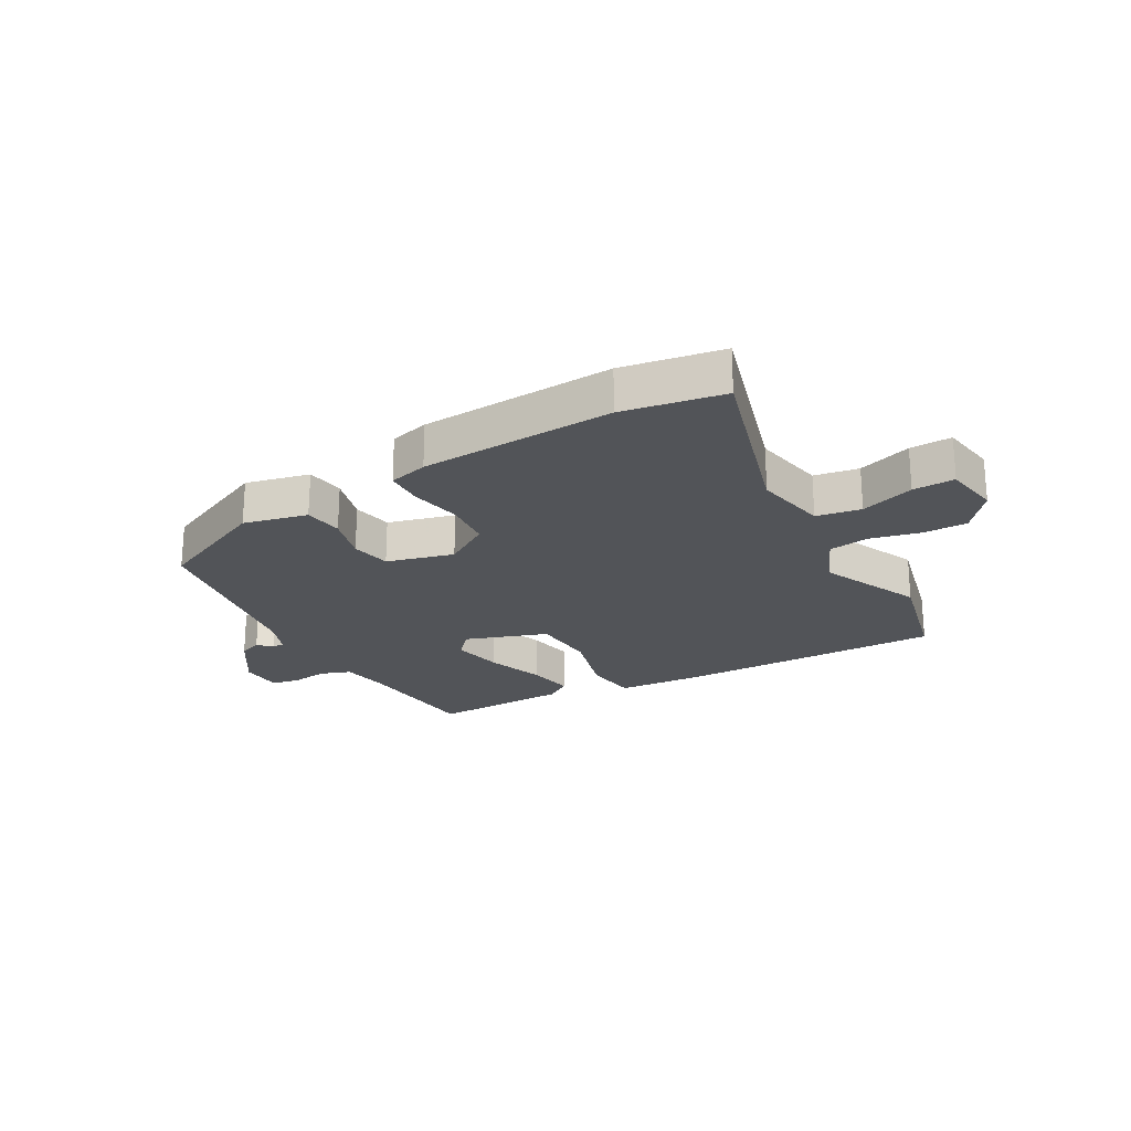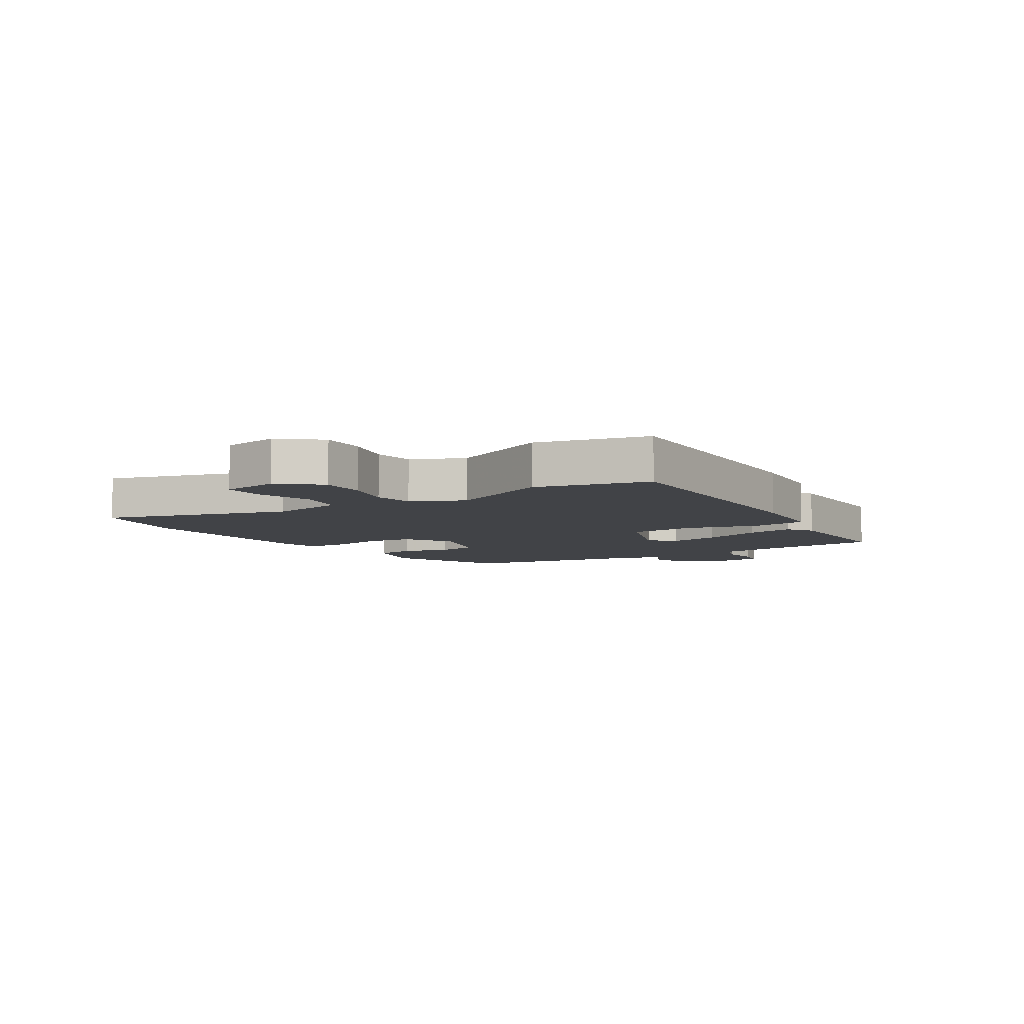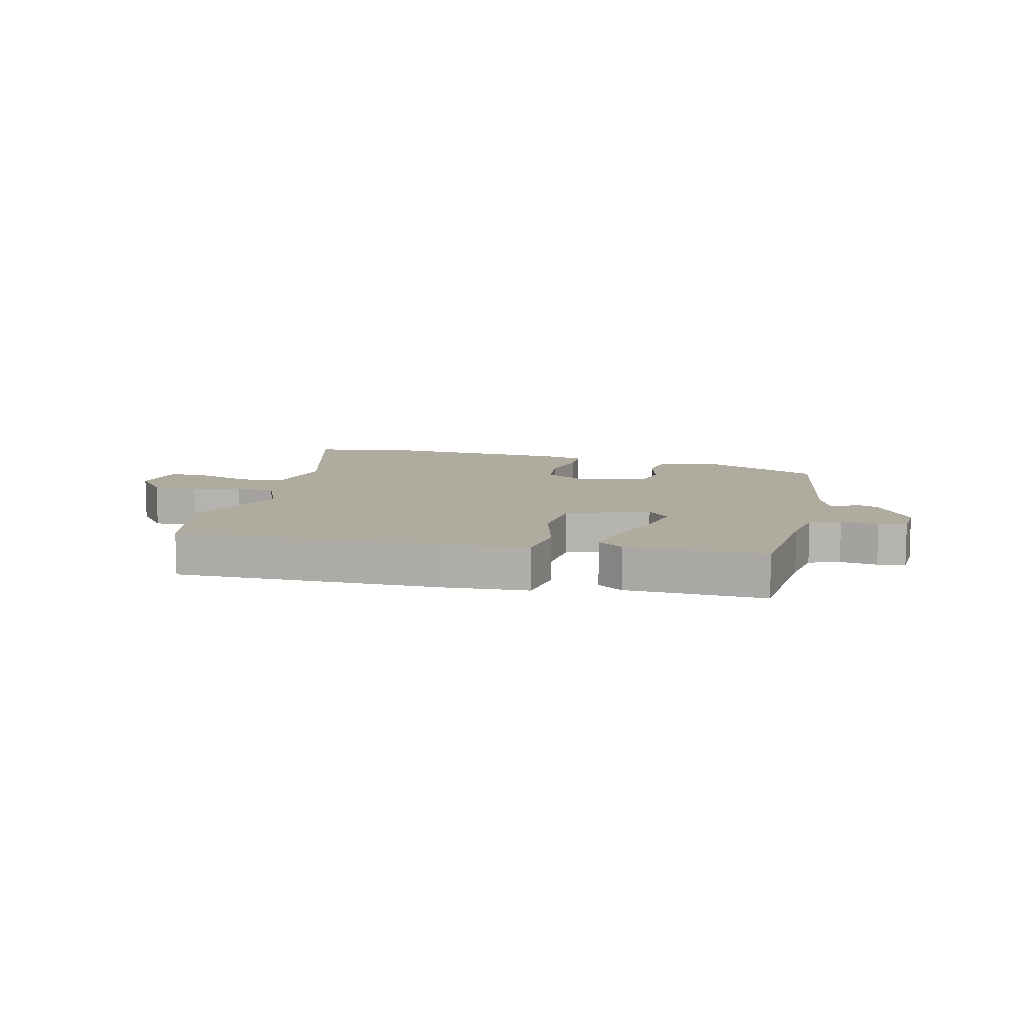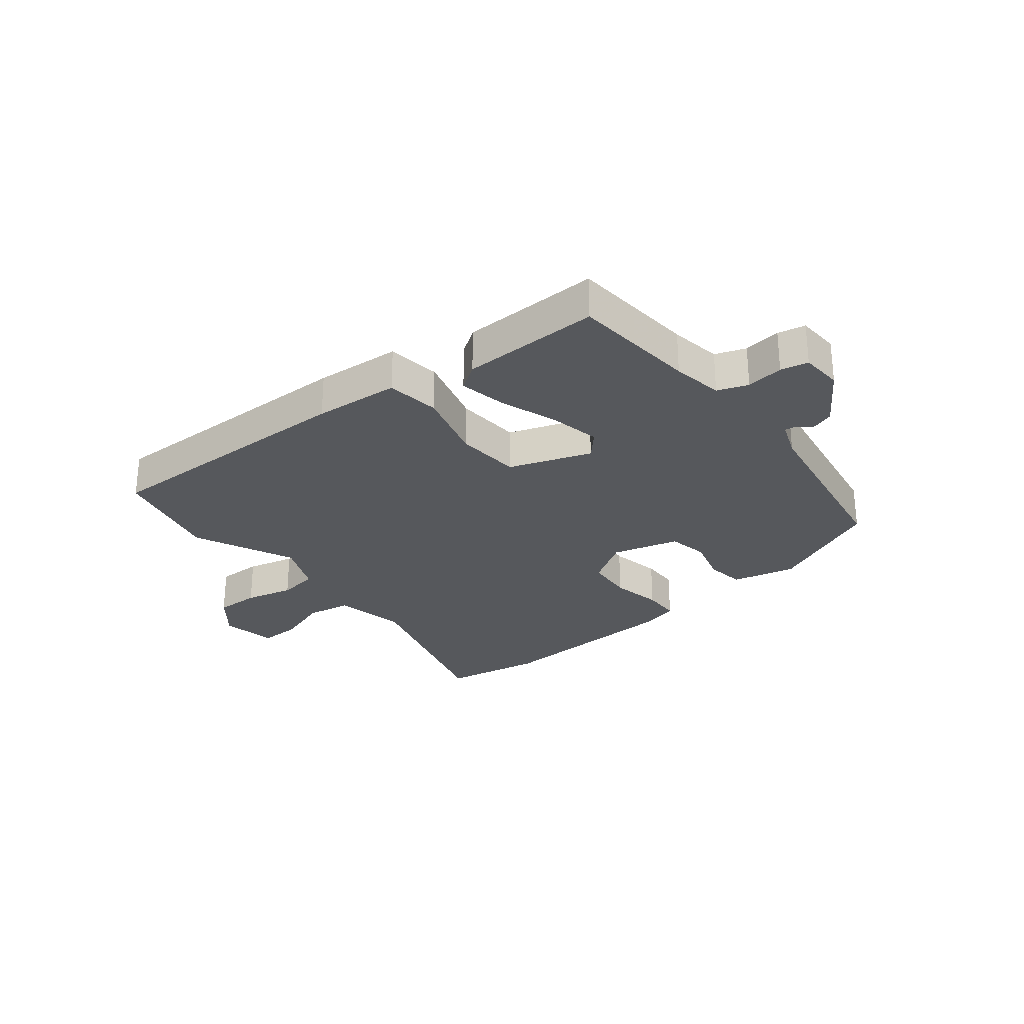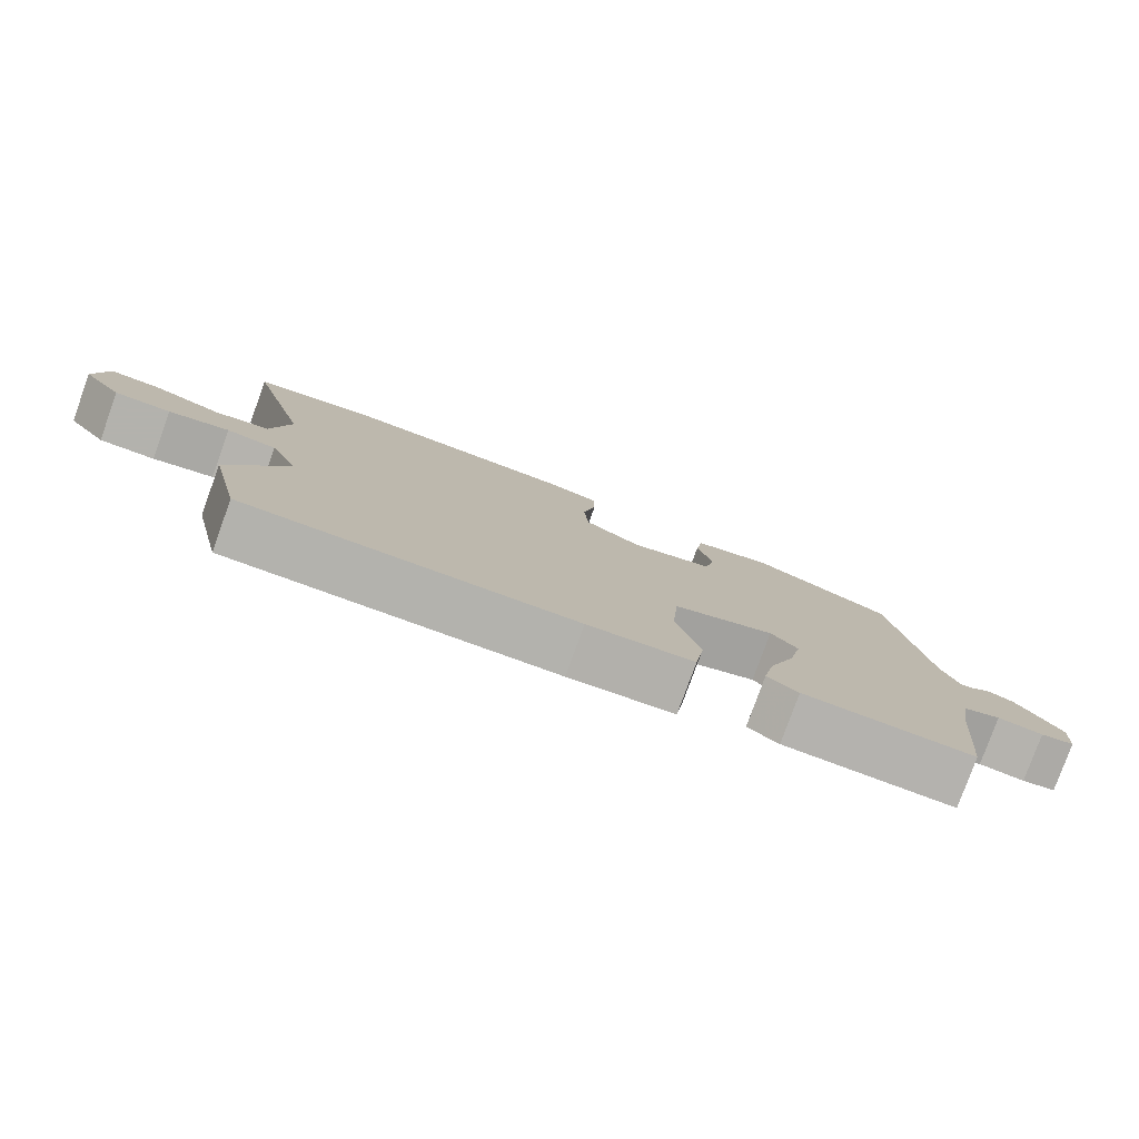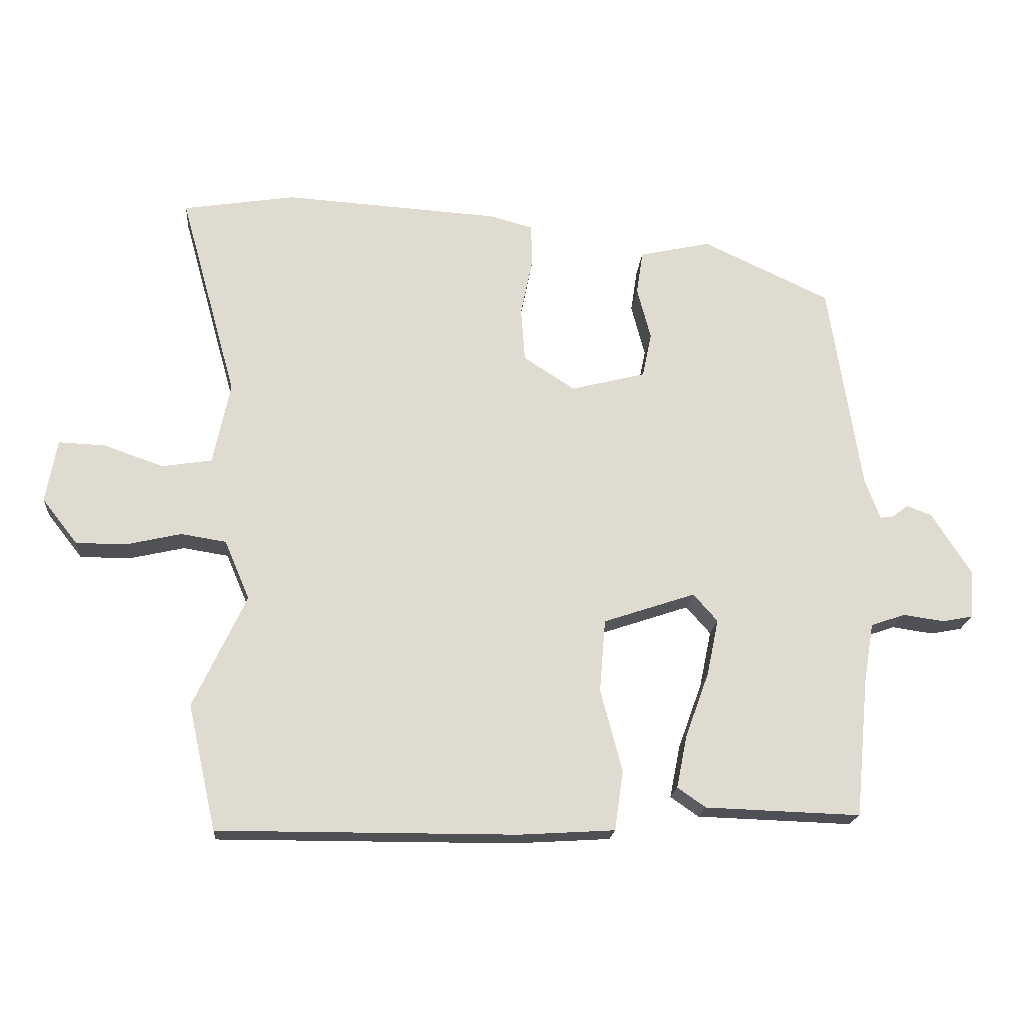
<metadata>
{"format":"obj","ext":"obj","renderer":"f3d","projection":"perspective","resolution":1024,"background":"white","views":[{"elev":-22.8,"azim":28.8,"up":"+Y"},{"elev":-7.1,"azim":121.4,"up":"+Y"},{"elev":9.7,"azim":-166.7,"up":"+Y"},{"elev":-27.7,"azim":-142.1,"up":"+Y"},{"elev":-79.4,"azim":160.1,"up":"+Z"},{"elev":-19.2,"azim":175.3,"up":"+Z"}]}
</metadata>
<code>
v 0.535 0.07 -0.346
v 0.492 0.07 -0.536
v 0.038 0.07 -0.535
v -0.108 0.07 -0.526
v -0.121 0.07 -0.435
v -0.088 0.07 -0.31
v -0.097 0.07 -0.199
v -0.237 0.07 -0.152
v -0.274 0.07 -0.194
v -0.256 0.07 -0.28
v -0.22 0.07 -0.379
v -0.204 0.07 -0.459
v -0.247 0.07 -0.489
v -0.483 0.07 -0.497
v -0.504 0.07 -0.282
v -0.519 0.07 -0.195
v -0.571 0.07 -0.177
v -0.634 0.07 -0.186
v -0.681 0.07 -0.177
v -0.686 0.07 -0.105
v -0.625 0.07 -0.009
v -0.587 0.07 0.005
v -0.562 0.07 -0.014
v -0.543 0.07 -0.016
v -0.52 0.07 0.046
v -0.471 0.07 0.366
v -0.277 0.07 0.457
v -0.168 0.07 0.433
v -0.158 0.07 0.367
v -0.179 0.07 0.287
v -0.165 0.07 0.219
v -0.051 0.07 0.19
v 0.027 0.07 0.241
v 0.033 0.07 0.323
v 0.015 0.07 0.41
v 0.016 0.07 0.475
v 0.082 0.07 0.493
v 0.411 0.07 0.514
v 0.582 0.07 0.487
v 0.495 0.07 0.174
v 0.521 0.07 0.049
v 0.597 0.07 0.037
v 0.688 0.07 0.069
v 0.759 0.07 0.072
v 0.776 0.07 -0.024
v 0.722 0.07 -0.093
v 0.645 0.07 -0.093
v 0.562 0.07 -0.074
v 0.493 0.07 -0.085
v 0.455 0.07 -0.175
v 0.535 0 -0.346
v 0.492 0 -0.536
v 0.038 0 -0.535
v -0.108 0 -0.526
v -0.121 0 -0.435
v -0.088 0 -0.31
v -0.097 0 -0.199
v -0.237 0 -0.152
v -0.274 0 -0.194
v -0.256 0 -0.28
v -0.22 0 -0.379
v -0.204 0 -0.459
v -0.247 0 -0.489
v -0.483 0 -0.497
v -0.504 0 -0.282
v -0.519 0 -0.195
v -0.571 0 -0.177
v -0.634 0 -0.186
v -0.681 0 -0.177
v -0.686 0 -0.105
v -0.625 0 -0.009
v -0.587 0 0.005
v -0.562 0 -0.014
v -0.543 0 -0.016
v -0.52 0 0.046
v -0.471 0 0.366
v -0.277 0 0.457
v -0.168 0 0.433
v -0.158 0 0.367
v -0.179 0 0.287
v -0.165 0 0.219
v -0.051 0 0.19
v 0.027 0 0.241
v 0.033 0 0.323
v 0.015 0 0.41
v 0.016 0 0.475
v 0.082 0 0.493
v 0.411 0 0.514
v 0.582 0 0.487
v 0.495 0 0.174
v 0.521 0 0.049
v 0.597 0 0.037
v 0.688 0 0.069
v 0.759 0 0.072
v 0.776 0 -0.024
v 0.722 0 -0.093
v 0.645 0 -0.093
v 0.562 0 -0.074
v 0.493 0 -0.085
v 0.455 0 -0.175
f 45 46 47 48
f 45 48 49
f 42 43 44 45
f 41 42 45 49
f 40 41 49 50
f 38 39 40
f 37 38 40 50
f 34 35 36 37
f 33 34 37 50
f 27 28 29 30
f 25 26 27 30
f 24 25 30 31
f 20 21 22 23
f 20 23 24
f 17 18 19 20
f 16 17 20 24
f 15 16 24 31
f 10 11 12 13
f 9 10 13 14
f 3 4 5 6
f 3 6 7
f 2 3 7
f 1 2 7
f 32 33 50 1
f 9 14 15 31
f 8 9 31 32
f 1 7 8 32
f 98 97 96 95
f 99 98 95
f 95 94 93 92
f 99 95 92 91
f 100 99 91 90
f 90 89 88
f 100 90 88 87
f 87 86 85 84
f 100 87 84 83
f 80 79 78 77
f 80 77 76 75
f 81 80 75 74
f 73 72 71 70
f 74 73 70
f 70 69 68 67
f 74 70 67 66
f 81 74 66 65
f 63 62 61 60
f 64 63 60 59
f 56 55 54 53
f 57 56 53
f 57 53 52
f 57 52 51
f 51 100 83 82
f 81 65 64 59
f 82 81 59 58
f 82 58 57 51
f 1 51 52 2
f 2 52 53 3
f 3 53 54 4
f 4 54 55 5
f 5 55 56 6
f 6 56 57 7
f 7 57 58 8
f 8 58 59 9
f 9 59 60 10
f 10 60 61 11
f 11 61 62 12
f 12 62 63 13
f 13 63 64 14
f 14 64 65 15
f 15 65 66 16
f 16 66 67 17
f 17 67 68 18
f 18 68 69 19
f 19 69 70 20
f 20 70 71 21
f 21 71 72 22
f 22 72 73 23
f 23 73 74 24
f 24 74 75 25
f 25 75 76 26
f 26 76 77 27
f 27 77 78 28
f 28 78 79 29
f 29 79 80 30
f 30 80 81 31
f 31 81 82 32
f 32 82 83 33
f 33 83 84 34
f 34 84 85 35
f 35 85 86 36
f 36 86 87 37
f 37 87 88 38
f 38 88 89 39
f 39 89 90 40
f 40 90 91 41
f 41 91 92 42
f 42 92 93 43
f 43 93 94 44
f 44 94 95 45
f 45 95 96 46
f 46 96 97 47
f 47 97 98 48
f 48 98 99 49
f 49 99 100 50
f 50 100 51 1

</code>
